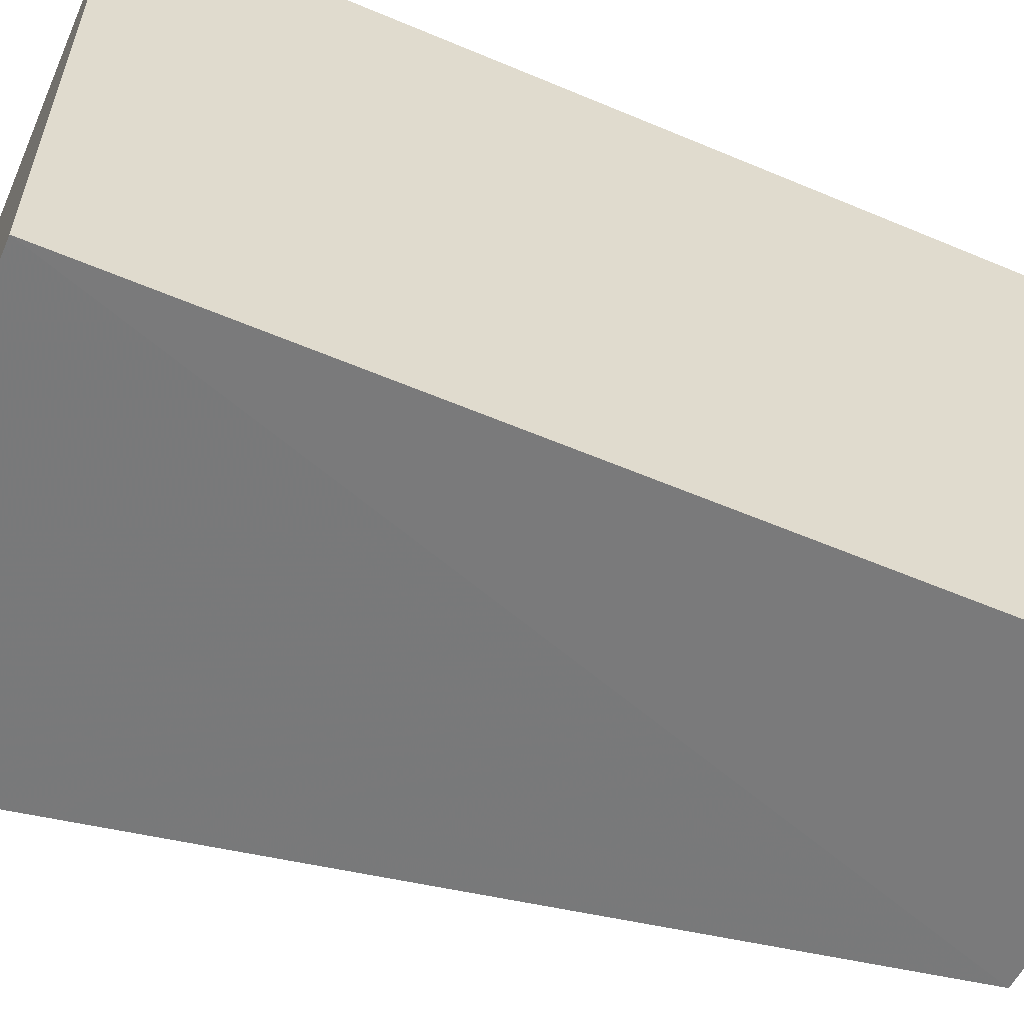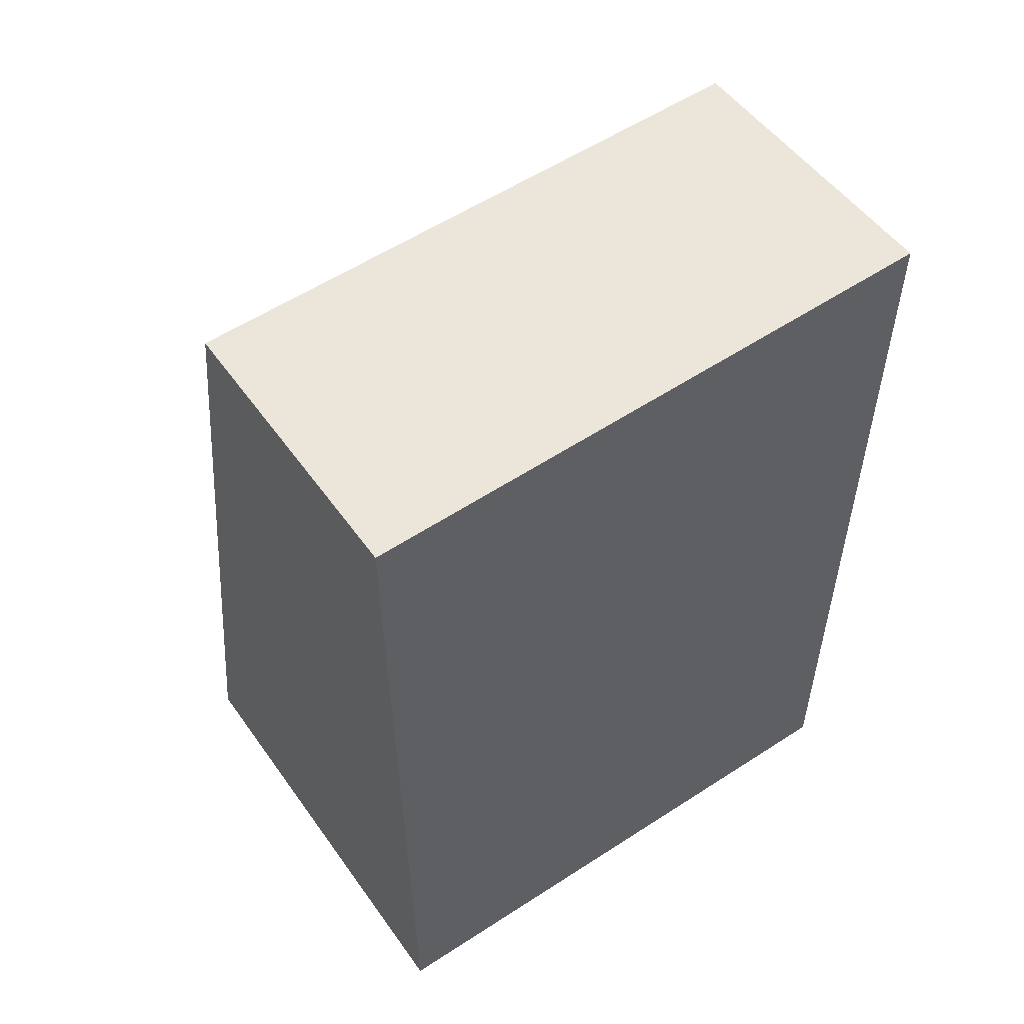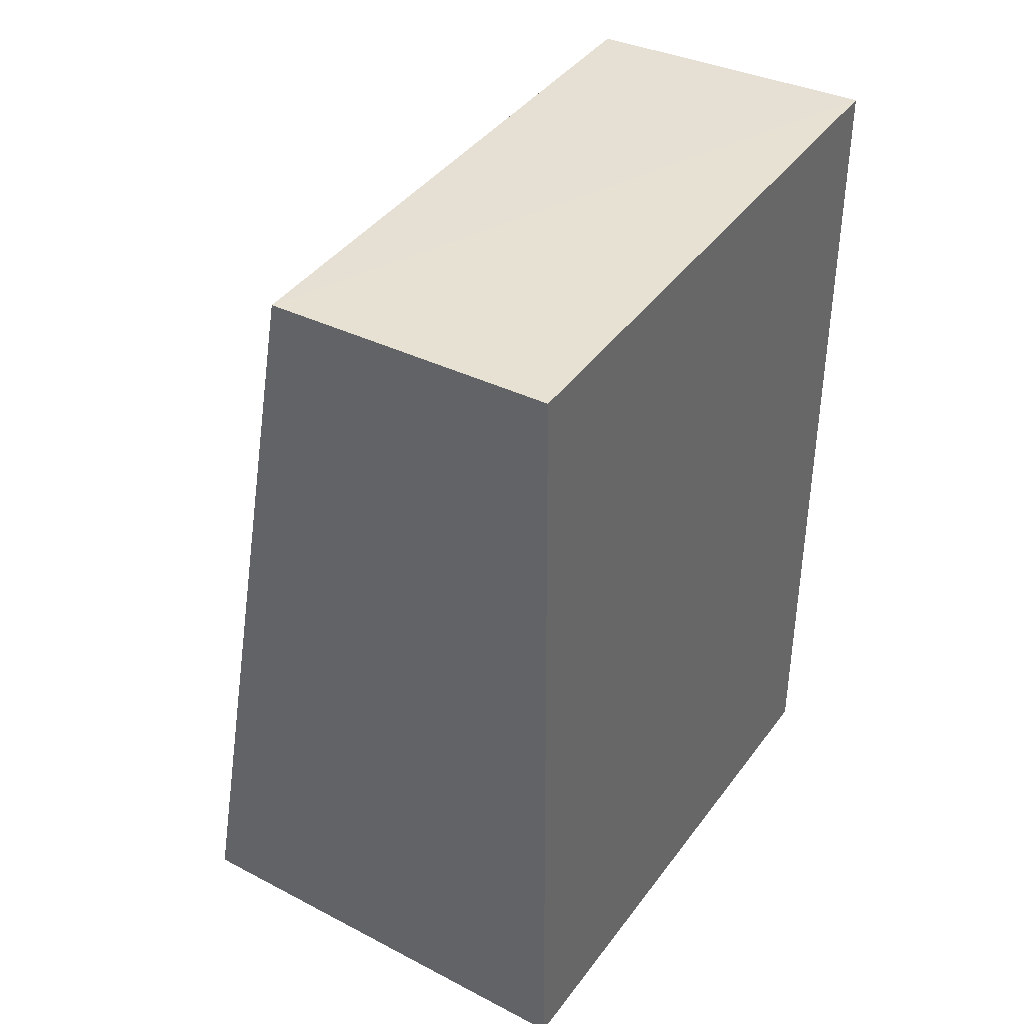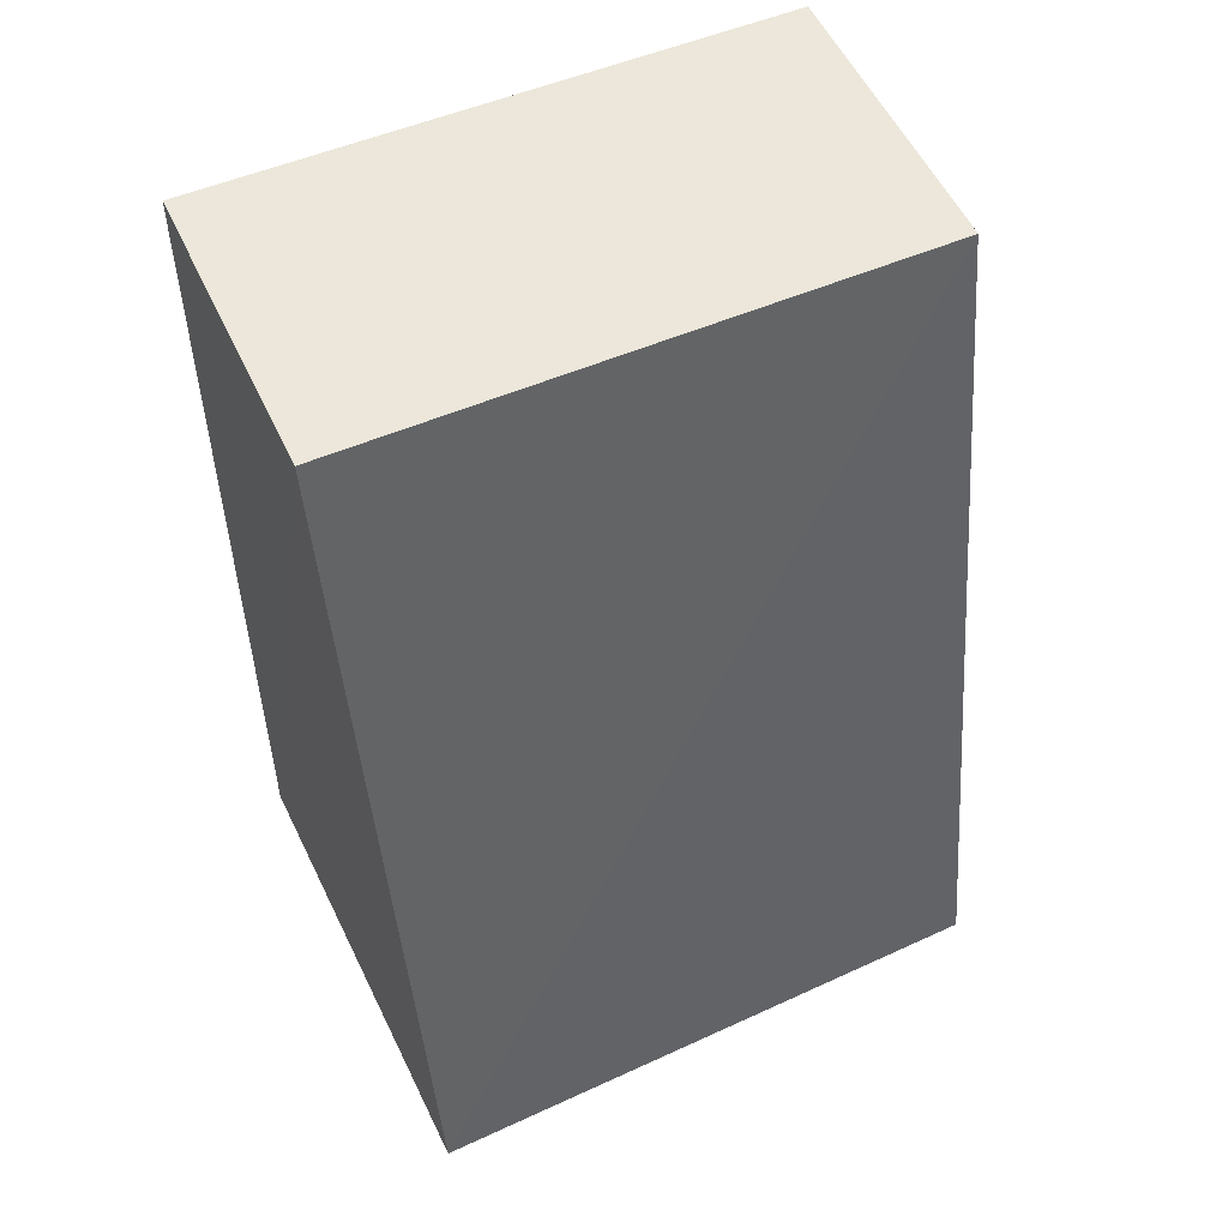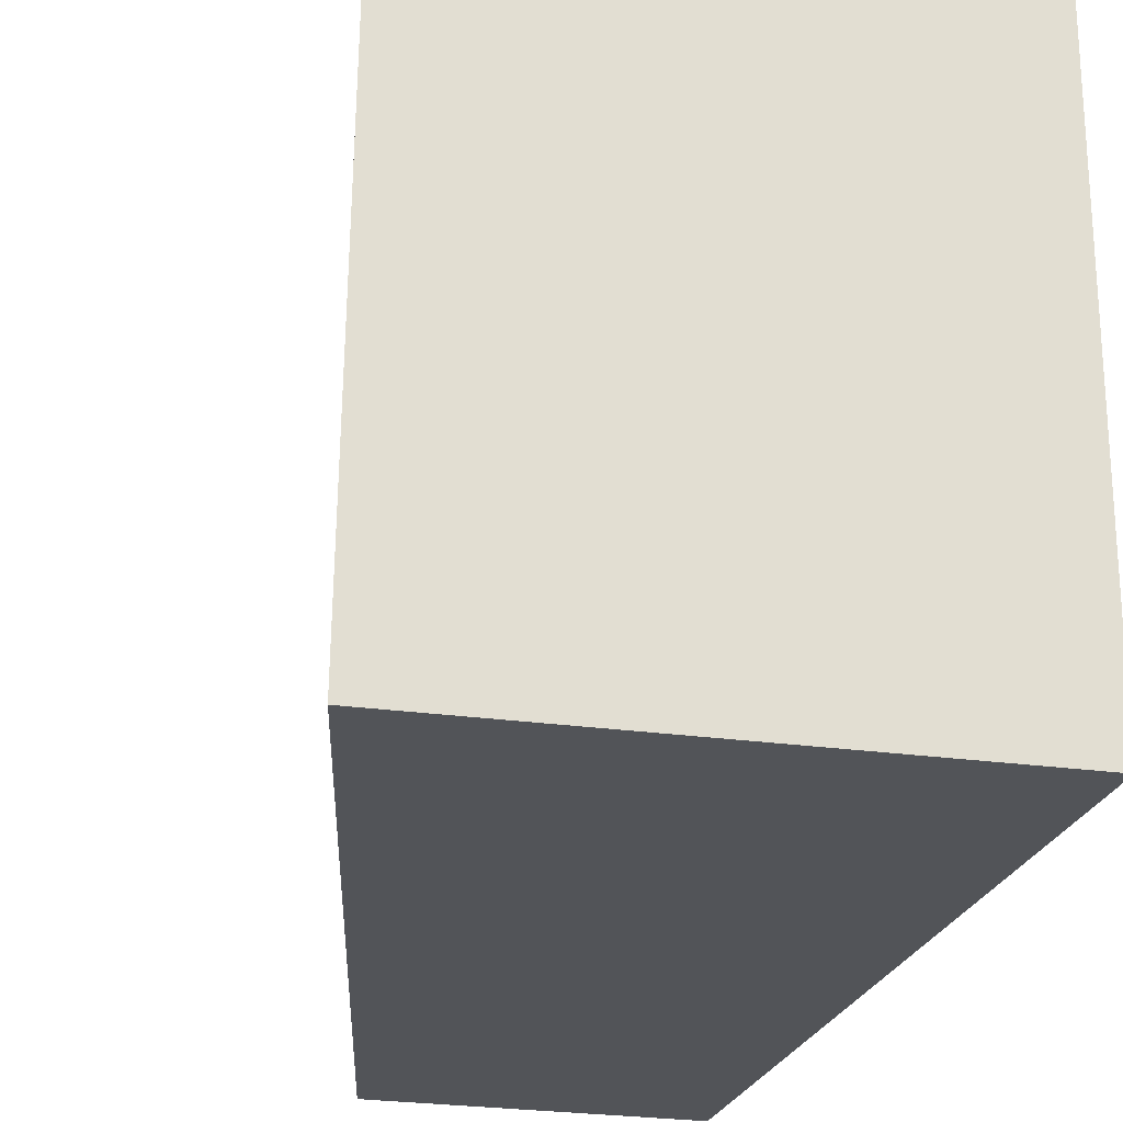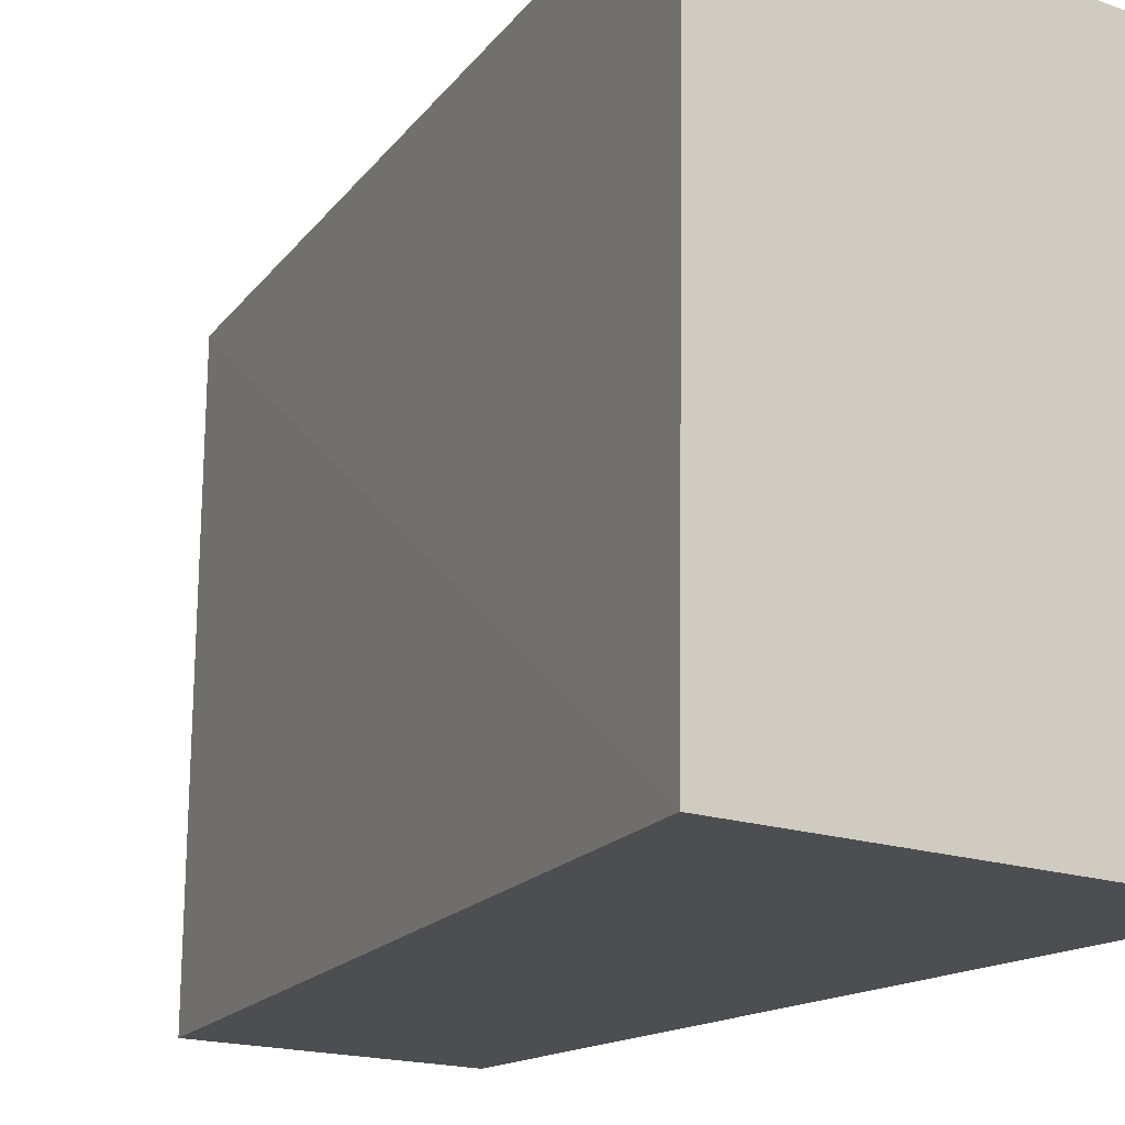
<metadata>
{"format":"obj","ext":"obj","renderer":"f3d","projection":"perspective","resolution":1024,"background":"white","views":[{"elev":-58.0,"azim":-113.4,"up":"+Y"},{"elev":54.8,"azim":-124.4,"up":"+Z"},{"elev":40.5,"azim":-146.9,"up":"+Z"},{"elev":53.1,"azim":64.6,"up":"+Z"},{"elev":-23.2,"azim":167.0,"up":"+Y"},{"elev":-17.0,"azim":145.3,"up":"+Y"}]}
</metadata>
<code>
v 0.03065 0.0213 0.1251
v 0.03068 0.002125 0.1253
v 0.03604 0.002165 0.09664
v 0.02087 0.02125 0.09671
v 0.02106 0.002151 0.1258
v 0.03575 0.02135 0.09663
v 0.02101 0.02135 0.1255
v 0.02087 0.002098 0.09671
f 1 2 3
f 5 2 1
f 6 1 3
f 7 5 1
f 7 6 4
f 7 1 6
f 8 3 2
f 8 2 5
f 8 6 3
f 8 4 6
f 8 7 4
f 8 5 7

</code>
